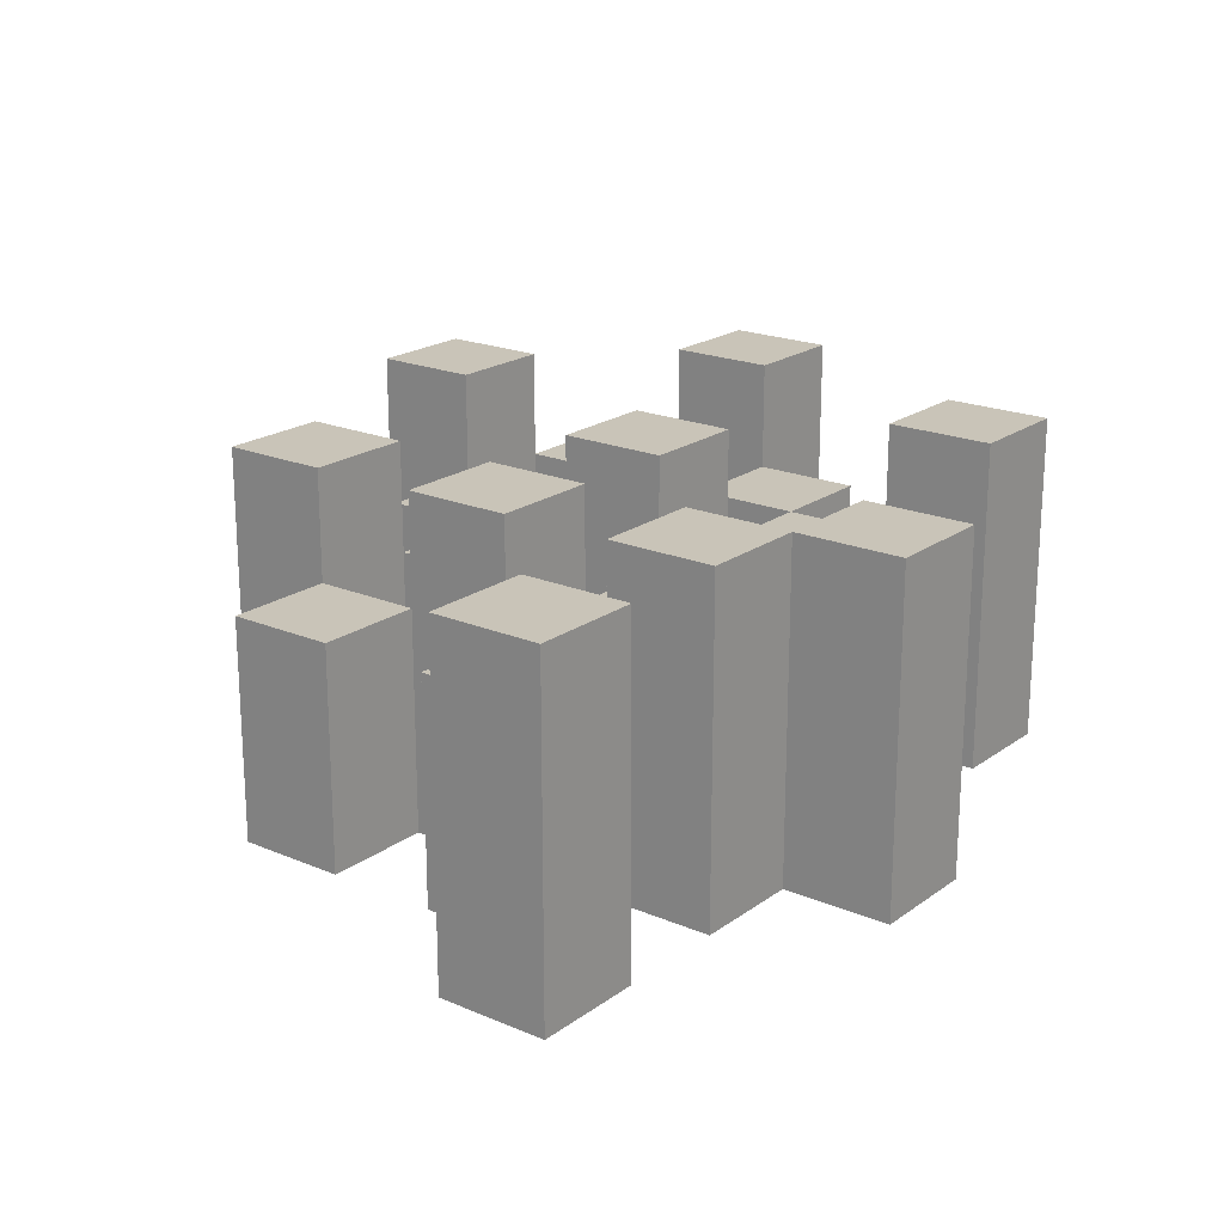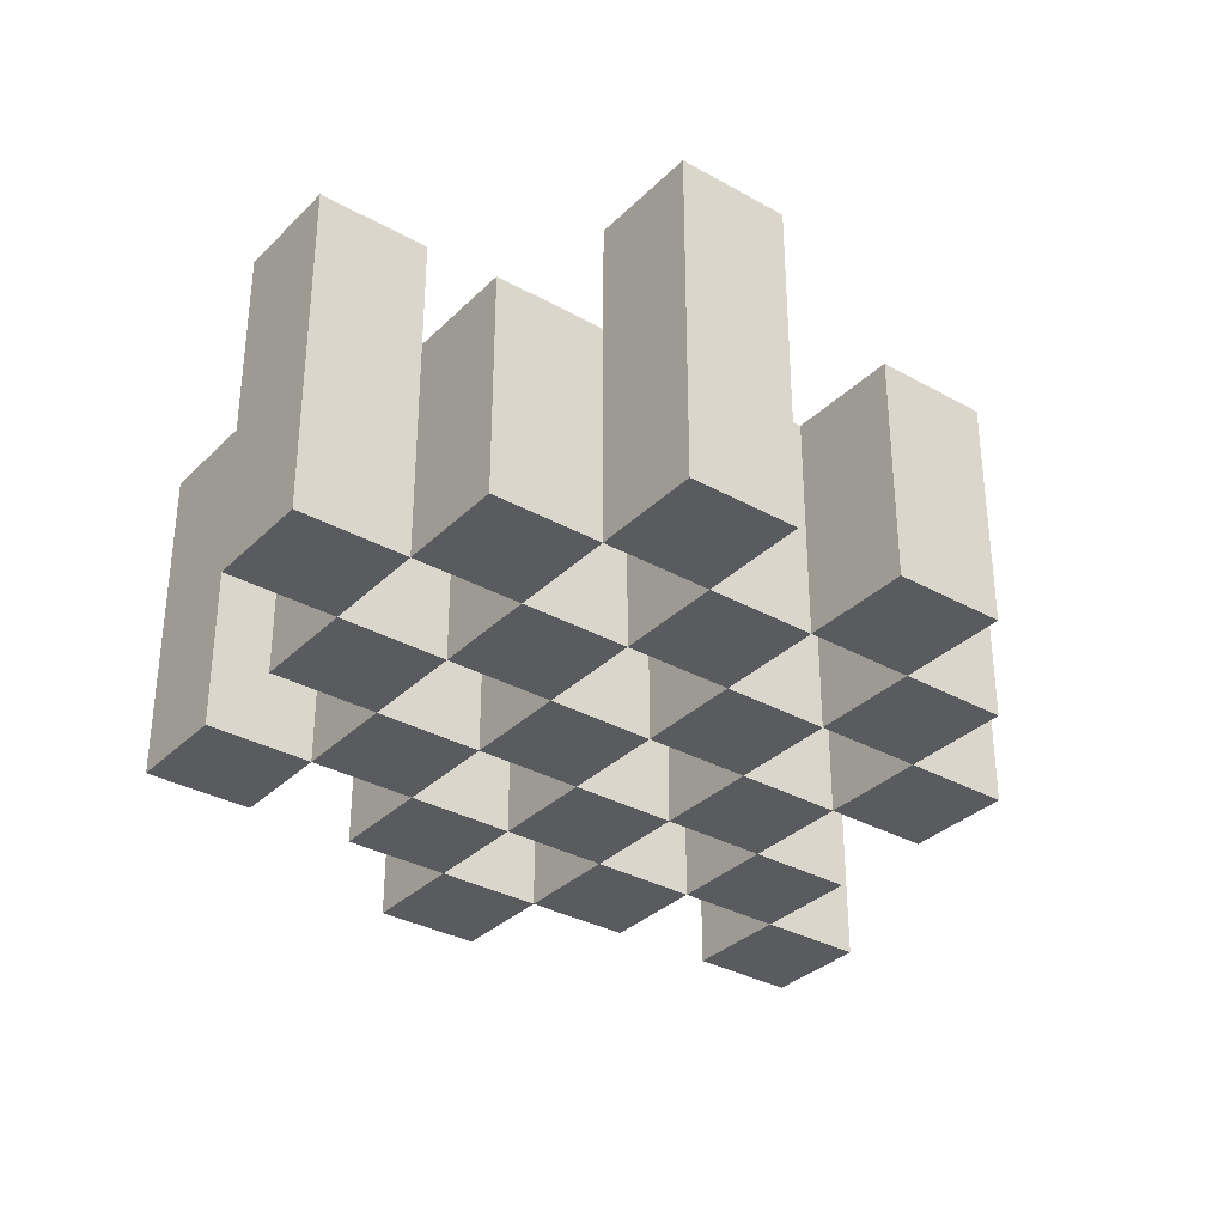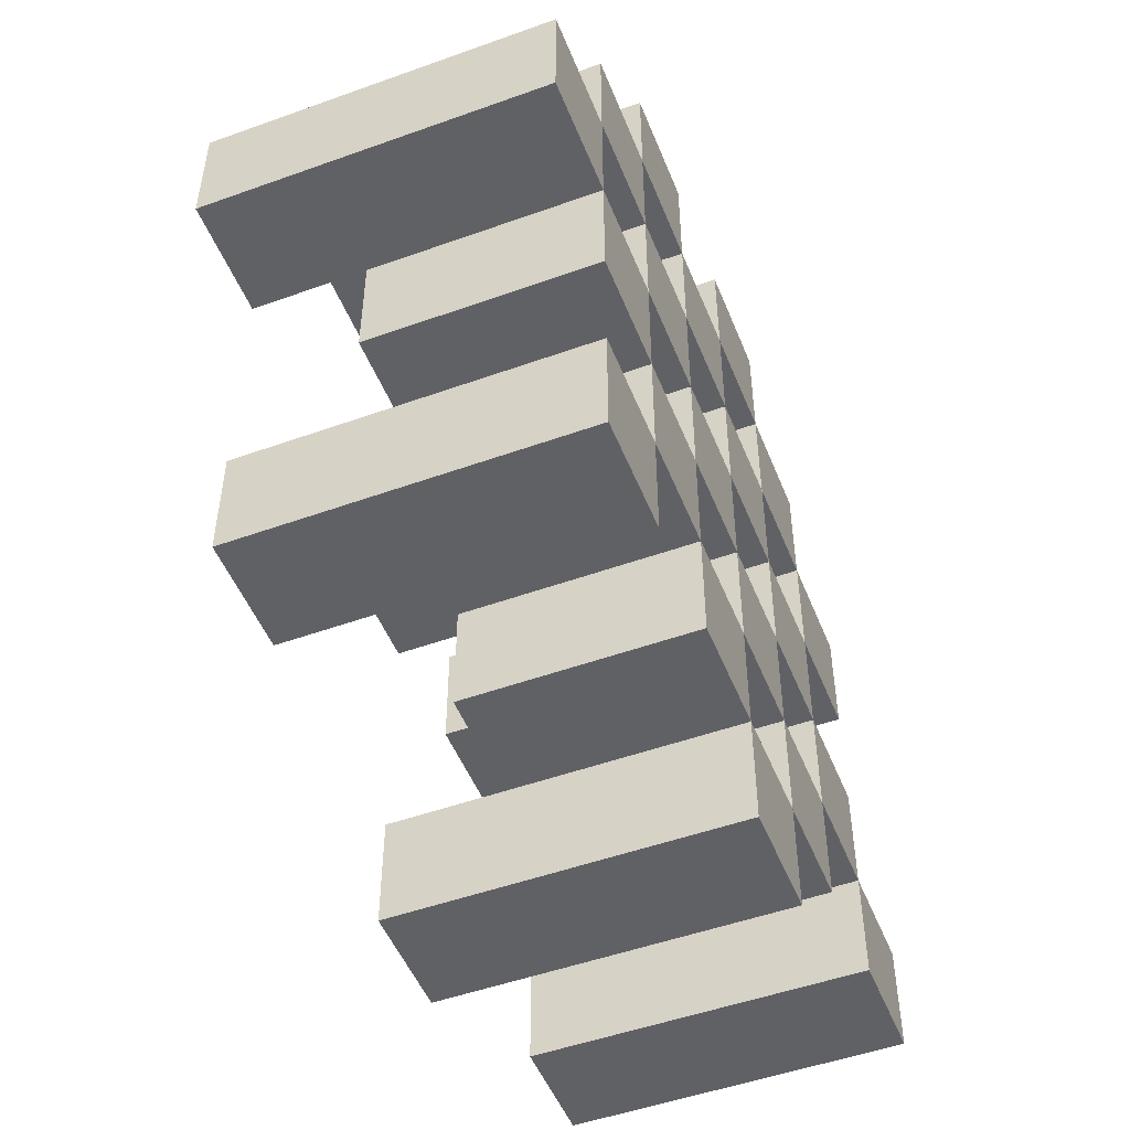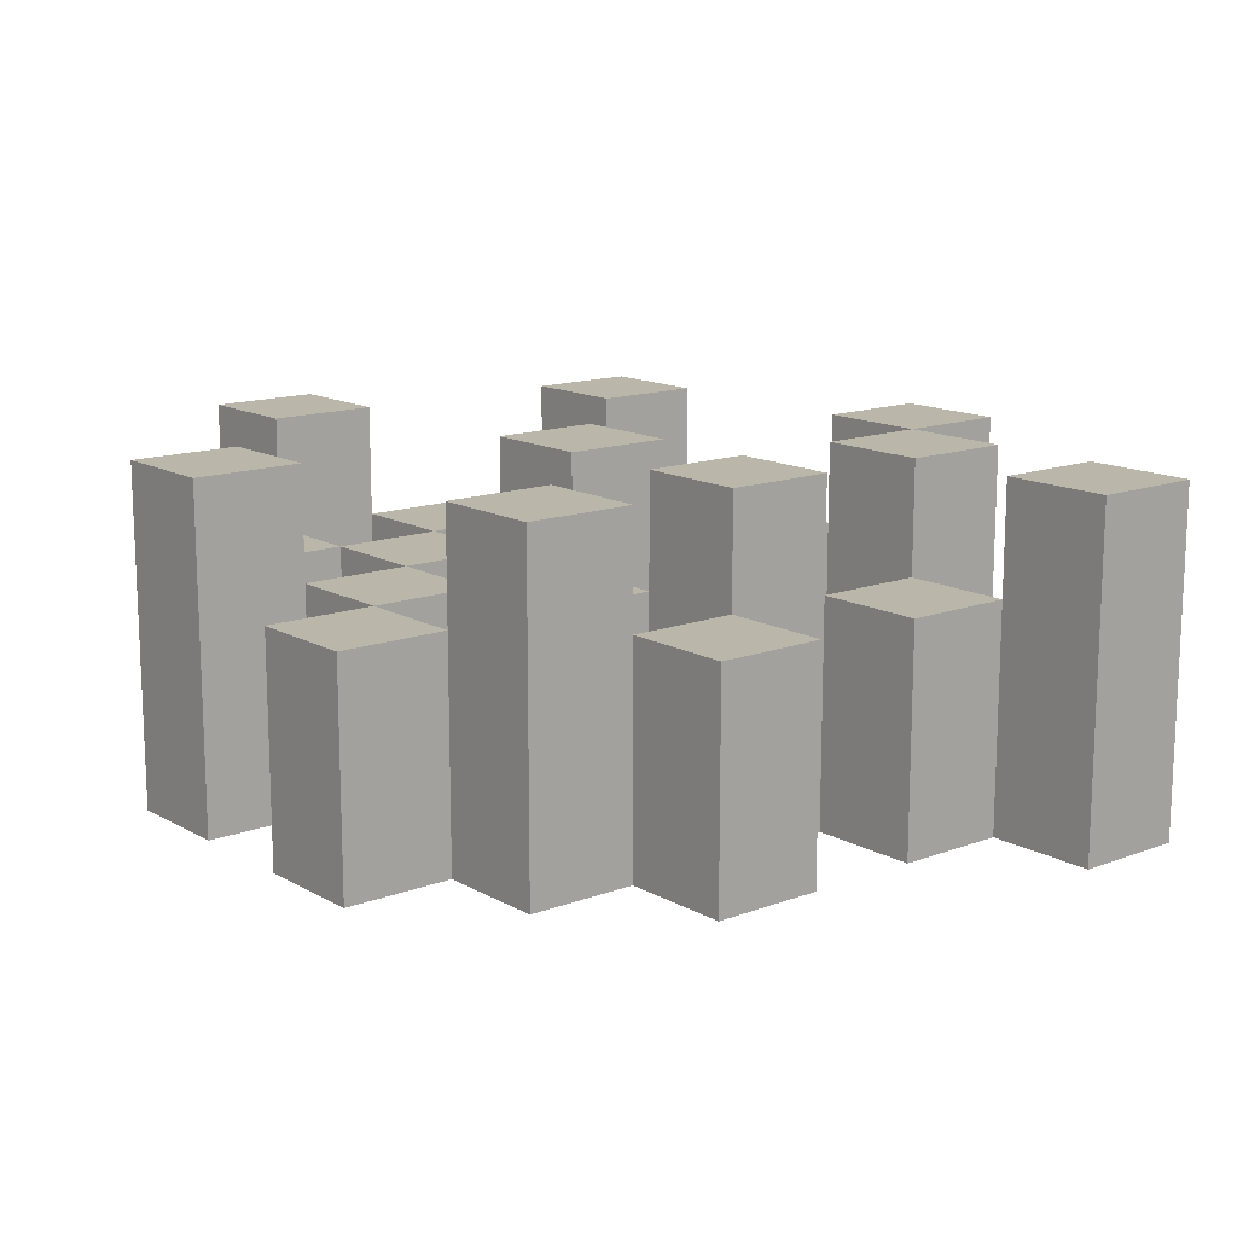
<metadata>
{"format":"obj","ext":"obj","renderer":"f3d","projection":"perspective","resolution":1024,"background":"white","views":[{"elev":20.2,"azim":127.8,"up":"+Y"},{"elev":-33.3,"azim":-37.4,"up":"+Y"},{"elev":-50.3,"azim":-68.5,"up":"+Z"},{"elev":14.1,"azim":50.6,"up":"+Y"}]}
</metadata>
<code>
o
v -14.7 0.9 37.1
v -14.7 0.9 37
v -14.7 1.2 37.1
v -14.7 1.2 37
v -14.6 0.9 37.2
v -14.6 0.9 37.1
v -14.6 0.9 37
v -14.6 0.9 36.9
v -14.6 0.9 36.8
v -14.6 0.9 36.7
v -14.6 1.1 37.2
v -14.6 1.1 37.1
v -14.6 1.1 37
v -14.6 1.1 36.9
v -14.6 1.2 36.8
v -14.6 1.2 36.7
v -14.5 0.9 37.3
v -14.5 0.9 37.2
v -14.5 0.9 37.1
v -14.5 0.9 37
v -14.5 0.9 36.9
v -14.5 0.9 36.8
v -14.5 1.1 37.2
v -14.5 1.1 37.1
v -14.5 1.1 37
v -14.5 1.1 36.9
v -14.5 1.1 36.8
v -14.5 1.2 37.3
v -14.5 1.2 37.2
v -14.4 0.9 37.2
v -14.4 0.9 37.1
v -14.4 0.9 37
v -14.4 0.9 36.9
v -14.4 0.9 36.8
v -14.4 0.9 36.7
v -14.4 1.1 37.2
v -14.4 1.1 37.1
v -14.4 1.1 37
v -14.4 1.1 36.9
v -14.4 1.1 36.8
v -14.4 1.1 36.7
v -14.4 1.2 37
v -14.4 1.2 36.9
v -14.3 0.9 37.3
v -14.3 0.9 37.2
v -14.3 0.9 37.1
v -14.3 0.9 37
v -14.3 0.9 36.9
v -14.3 0.9 36.8
v -14.3 0.9 36.7
v -14.3 0.9 36.6
v -14.3 1.1 37.3
v -14.3 1.1 37.2
v -14.3 1.1 37.1
v -14.3 1.1 37
v -14.3 1.1 36.9
v -14.3 1.1 36.8
v -14.3 1.1 36.7
v -14.3 1.2 36.7
v -14.3 1.2 36.6
v -14.2 0.9 37.2
v -14.2 0.9 37.1
v -14.2 0.9 37
v -14.2 0.9 36.9
v -14.2 0.9 36.8
v -14.2 0.9 36.7
v -14.2 1.1 37.2
v -14.2 1.1 37.1
v -14.2 1.1 37
v -14.2 1.1 36.9
v -14.2 1.1 36.8
v -14.2 1.2 37.2
v -14.2 1.2 37.1
v -14.2 1.2 37
v -14.2 1.2 36.9
v -14.2 1.2 36.8
v -14.2 1.2 36.7
v -14.1 0.9 37.1
v -14.1 0.9 37
v -14.1 0.9 36.9
v -14.1 0.9 36.8
v -14.1 1.1 37.1
v -14.1 1.1 37
v -14.1 1.1 36.9
v -14.1 1.1 36.8
v -14 0.9 36.8
v -14 0.9 36.7
v -14 1.1 36.8
v -14 1.2 36.8
v -14 1.2 36.7
v -14.6 0.9 37.1
v -14.6 0.9 37
v -14.6 1.1 37.1
v -14.6 1.1 37
v -14.6 1.2 37.1
v -14.6 1.2 37
v -14.5 0.9 37.2
v -14.5 0.9 37.1
v -14.5 0.9 37
v -14.5 0.9 36.9
v -14.5 0.9 36.8
v -14.5 0.9 36.7
v -14.5 1.1 37.2
v -14.5 1.1 37.1
v -14.5 1.1 37
v -14.5 1.1 36.9
v -14.5 1.1 36.8
v -14.5 1.2 36.8
v -14.5 1.2 36.7
v -14.4 0.9 37.3
v -14.4 0.9 37.2
v -14.4 0.9 37.1
v -14.4 0.9 37
v -14.4 0.9 36.9
v -14.4 0.9 36.8
v -14.4 1.1 37.2
v -14.4 1.1 37.1
v -14.4 1.1 37
v -14.4 1.1 36.9
v -14.4 1.1 36.8
v -14.4 1.2 37.3
v -14.4 1.2 37.2
v -14.3 0.9 37.2
v -14.3 0.9 37.1
v -14.3 0.9 37
v -14.3 0.9 36.9
v -14.3 0.9 36.8
v -14.3 0.9 36.7
v -14.3 1.1 37.2
v -14.3 1.1 37.1
v -14.3 1.1 37
v -14.3 1.1 36.9
v -14.3 1.1 36.8
v -14.3 1.1 36.7
v -14.3 1.2 37
v -14.3 1.2 36.9
v -14.2 0.9 37.3
v -14.2 0.9 37.2
v -14.2 0.9 37.1
v -14.2 0.9 37
v -14.2 0.9 36.9
v -14.2 0.9 36.8
v -14.2 0.9 36.7
v -14.2 0.9 36.6
v -14.2 1.1 37.3
v -14.2 1.1 37.2
v -14.2 1.1 37.1
v -14.2 1.1 37
v -14.2 1.1 36.9
v -14.2 1.1 36.8
v -14.2 1.2 36.7
v -14.2 1.2 36.6
v -14.1 0.9 37.2
v -14.1 0.9 37.1
v -14.1 0.9 37
v -14.1 0.9 36.9
v -14.1 0.9 36.8
v -14.1 0.9 36.7
v -14.1 1.1 37.1
v -14.1 1.1 37
v -14.1 1.1 36.9
v -14.1 1.1 36.8
v -14.1 1.2 37.2
v -14.1 1.2 37.1
v -14.1 1.2 37
v -14.1 1.2 36.9
v -14.1 1.2 36.8
v -14.1 1.2 36.7
v -14 0.9 37.1
v -14 0.9 37
v -14 0.9 36.9
v -14 0.9 36.8
v -14 1.1 37.1
v -14 1.1 37
v -14 1.1 36.9
v -14 1.1 36.8
v -13.9 0.9 36.8
v -13.9 0.9 36.7
v -13.9 1.2 36.8
v -13.9 1.2 36.7
v -14.5 0.9 37.3
v -14.5 1.2 37.3
v -14.4 0.9 37.3
v -14.4 1.2 37.3
v -14.3 0.9 37.3
v -14.3 1.1 37.3
v -14.2 0.9 37.3
v -14.2 1.1 37.3
v -14.6 0.9 37.2
v -14.6 1.1 37.2
v -14.5 0.9 37.2
v -14.5 1.1 37.2
v -14.4 0.9 37.2
v -14.4 1.1 37.2
v -14.3 0.9 37.2
v -14.3 1.1 37.2
v -14.2 0.9 37.2
v -14.2 1.1 37.2
v -14.2 1.2 37.2
v -14.1 0.9 37.2
v -14.1 1.2 37.2
v -14.7 0.9 37.1
v -14.7 1.2 37.1
v -14.6 0.9 37.1
v -14.6 1.1 37.1
v -14.6 1.2 37.1
v -14.5 0.9 37.1
v -14.5 1.1 37.1
v -14.4 0.9 37.1
v -14.4 1.1 37.1
v -14.3 0.9 37.1
v -14.3 1.1 37.1
v -14.2 0.9 37.1
v -14.2 1.1 37.1
v -14.1 0.9 37.1
v -14.1 1.1 37.1
v -14 0.9 37.1
v -14 1.1 37.1
v -14.6 0.9 37
v -14.6 1.1 37
v -14.5 0.9 37
v -14.5 1.1 37
v -14.4 0.9 37
v -14.4 1.1 37
v -14.4 1.2 37
v -14.3 0.9 37
v -14.3 1.1 37
v -14.3 1.2 37
v -14.2 0.9 37
v -14.2 1.1 37
v -14.2 1.2 37
v -14.1 0.9 37
v -14.1 1.1 37
v -14.1 1.2 37
v -14.5 0.9 36.9
v -14.5 1.1 36.9
v -14.4 0.9 36.9
v -14.4 1.1 36.9
v -14.3 0.9 36.9
v -14.3 1.1 36.9
v -14.2 0.9 36.9
v -14.2 1.1 36.9
v -14.1 0.9 36.9
v -14.1 1.1 36.9
v -14 0.9 36.9
v -14 1.1 36.9
v -14.6 0.9 36.8
v -14.6 1.2 36.8
v -14.5 0.9 36.8
v -14.5 1.1 36.8
v -14.5 1.2 36.8
v -14.4 0.9 36.8
v -14.4 1.1 36.8
v -14.3 0.9 36.8
v -14.3 1.1 36.8
v -14.2 0.9 36.8
v -14.2 1.1 36.8
v -14.2 1.2 36.8
v -14.1 0.9 36.8
v -14.1 1.1 36.8
v -14.1 1.2 36.8
v -14 0.9 36.8
v -14 1.1 36.8
v -14 1.2 36.8
v -13.9 0.9 36.8
v -13.9 1.2 36.8
v -14.3 0.9 36.7
v -14.3 1.1 36.7
v -14.3 1.2 36.7
v -14.2 0.9 36.7
v -14.2 1.2 36.7
v -14.5 0.9 37.2
v -14.5 1.1 37.2
v -14.5 1.2 37.2
v -14.4 0.9 37.2
v -14.4 1.1 37.2
v -14.4 1.2 37.2
v -14.3 0.9 37.2
v -14.3 1.1 37.2
v -14.2 0.9 37.2
v -14.2 1.1 37.2
v -14.6 0.9 37.1
v -14.6 1.1 37.1
v -14.5 0.9 37.1
v -14.5 1.1 37.1
v -14.4 0.9 37.1
v -14.4 1.1 37.1
v -14.3 0.9 37.1
v -14.3 1.1 37.1
v -14.2 0.9 37.1
v -14.2 1.1 37.1
v -14.2 1.2 37.1
v -14.1 0.9 37.1
v -14.1 1.1 37.1
v -14.1 1.2 37.1
v -14.7 0.9 37
v -14.7 1.2 37
v -14.6 0.9 37
v -14.6 1.1 37
v -14.6 1.2 37
v -14.5 0.9 37
v -14.5 1.1 37
v -14.4 0.9 37
v -14.4 1.1 37
v -14.3 0.9 37
v -14.3 1.1 37
v -14.2 0.9 37
v -14.2 1.1 37
v -14.1 0.9 37
v -14.1 1.1 37
v -14 0.9 37
v -14 1.1 37
v -14.6 0.9 36.9
v -14.6 1.1 36.9
v -14.5 0.9 36.9
v -14.5 1.1 36.9
v -14.4 0.9 36.9
v -14.4 1.1 36.9
v -14.4 1.2 36.9
v -14.3 0.9 36.9
v -14.3 1.1 36.9
v -14.3 1.2 36.9
v -14.2 0.9 36.9
v -14.2 1.1 36.9
v -14.2 1.2 36.9
v -14.1 0.9 36.9
v -14.1 1.1 36.9
v -14.1 1.2 36.9
v -14.5 0.9 36.8
v -14.5 1.1 36.8
v -14.4 0.9 36.8
v -14.4 1.1 36.8
v -14.3 0.9 36.8
v -14.3 1.1 36.8
v -14.2 0.9 36.8
v -14.2 1.1 36.8
v -14.1 0.9 36.8
v -14.1 1.1 36.8
v -14 0.9 36.8
v -14 1.1 36.8
v -14.6 0.9 36.7
v -14.6 1.2 36.7
v -14.5 0.9 36.7
v -14.5 1.2 36.7
v -14.4 0.9 36.7
v -14.4 1.1 36.7
v -14.3 0.9 36.7
v -14.3 1.1 36.7
v -14.2 0.9 36.7
v -14.2 1.2 36.7
v -14.1 0.9 36.7
v -14.1 1.2 36.7
v -14 0.9 36.7
v -14 1.2 36.7
v -13.9 0.9 36.7
v -13.9 1.2 36.7
v -14.3 0.9 36.6
v -14.3 1.2 36.6
v -14.2 0.9 36.6
v -14.2 1.2 36.6
v -14.5 0.9 37.3
v -14.4 0.9 37.3
v -14.3 0.9 37.3
v -14.2 0.9 37.3
v -14.6 0.9 37.2
v -14.5 0.9 37.2
v -14.4 0.9 37.2
v -14.3 0.9 37.2
v -14.2 0.9 37.2
v -14.1 0.9 37.2
v -14.7 0.9 37.1
v -14.6 0.9 37.1
v -14.5 0.9 37.1
v -14.4 0.9 37.1
v -14.3 0.9 37.1
v -14.2 0.9 37.1
v -14.1 0.9 37.1
v -14 0.9 37.1
v -14.7 0.9 37
v -14.6 0.9 37
v -14.5 0.9 37
v -14.4 0.9 37
v -14.3 0.9 37
v -14.2 0.9 37
v -14.1 0.9 37
v -14 0.9 37
v -14.6 0.9 36.9
v -14.5 0.9 36.9
v -14.4 0.9 36.9
v -14.3 0.9 36.9
v -14.2 0.9 36.9
v -14.1 0.9 36.9
v -14 0.9 36.9
v -14.6 0.9 36.8
v -14.5 0.9 36.8
v -14.4 0.9 36.8
v -14.3 0.9 36.8
v -14.2 0.9 36.8
v -14.1 0.9 36.8
v -14 0.9 36.8
v -13.9 0.9 36.8
v -14.6 0.9 36.7
v -14.5 0.9 36.7
v -14.4 0.9 36.7
v -14.3 0.9 36.7
v -14.2 0.9 36.7
v -14.1 0.9 36.7
v -14 0.9 36.7
v -13.9 0.9 36.7
v -14.3 0.9 36.6
v -14.2 0.9 36.6
v -14.3 1.1 37.3
v -14.2 1.1 37.3
v -14.6 1.1 37.2
v -14.5 1.1 37.2
v -14.4 1.1 37.2
v -14.3 1.1 37.2
v -14.2 1.1 37.2
v -14.6 1.1 37.1
v -14.5 1.1 37.1
v -14.4 1.1 37.1
v -14.3 1.1 37.1
v -14.2 1.1 37.1
v -14.1 1.1 37.1
v -14 1.1 37.1
v -14.6 1.1 37
v -14.5 1.1 37
v -14.4 1.1 37
v -14.3 1.1 37
v -14.2 1.1 37
v -14.1 1.1 37
v -14 1.1 37
v -14.6 1.1 36.9
v -14.5 1.1 36.9
v -14.4 1.1 36.9
v -14.3 1.1 36.9
v -14.2 1.1 36.9
v -14.1 1.1 36.9
v -14 1.1 36.9
v -14.5 1.1 36.8
v -14.4 1.1 36.8
v -14.3 1.1 36.8
v -14.2 1.1 36.8
v -14.1 1.1 36.8
v -14 1.1 36.8
v -14.4 1.1 36.7
v -14.3 1.1 36.7
v -14.5 1.2 37.3
v -14.4 1.2 37.3
v -14.5 1.2 37.2
v -14.4 1.2 37.2
v -14.2 1.2 37.2
v -14.1 1.2 37.2
v -14.7 1.2 37.1
v -14.6 1.2 37.1
v -14.2 1.2 37.1
v -14.1 1.2 37.1
v -14.7 1.2 37
v -14.6 1.2 37
v -14.4 1.2 37
v -14.3 1.2 37
v -14.2 1.2 37
v -14.1 1.2 37
v -14.4 1.2 36.9
v -14.3 1.2 36.9
v -14.2 1.2 36.9
v -14.1 1.2 36.9
v -14.6 1.2 36.8
v -14.5 1.2 36.8
v -14.2 1.2 36.8
v -14.1 1.2 36.8
v -14 1.2 36.8
v -13.9 1.2 36.8
v -14.6 1.2 36.7
v -14.5 1.2 36.7
v -14.3 1.2 36.7
v -14.2 1.2 36.7
v -14.1 1.2 36.7
v -14 1.2 36.7
v -13.9 1.2 36.7
v -14.3 1.2 36.6
v -14.2 1.2 36.6
f 3 2 1
f 4 2 3
f 11 6 5
f 12 6 11
f 13 8 7
f 14 8 13
f 15 10 9
f 16 10 15
f 23 18 17
f 24 20 19
f 25 20 24
f 26 22 21
f 27 22 26
f 28 23 17
f 29 23 28
f 36 31 30
f 37 31 36
f 38 33 32
f 39 33 38
f 40 35 34
f 41 35 40
f 42 39 38
f 43 39 42
f 52 45 44
f 53 45 52
f 54 47 46
f 55 47 54
f 56 49 48
f 57 49 56
f 58 51 50
f 59 51 58
f 60 51 59
f 67 62 61
f 68 62 67
f 69 64 63
f 70 64 69
f 71 66 65
f 72 68 67
f 73 68 72
f 74 70 69
f 75 70 74
f 76 66 71
f 77 66 76
f 82 79 78
f 83 79 82
f 84 81 80
f 85 81 84
f 88 87 86
f 89 87 88
f 90 87 89
f 91 92 93
f 93 92 94
f 93 94 95
f 95 94 96
f 97 98 103
f 103 98 104
f 99 100 105
f 105 100 106
f 101 102 107
f 107 102 108
f 108 102 109
f 110 111 116
f 112 113 117
f 117 113 118
f 114 115 119
f 119 115 120
f 110 116 121
f 121 116 122
f 123 124 129
f 129 124 130
f 125 126 131
f 131 126 132
f 127 128 133
f 133 128 134
f 131 132 135
f 135 132 136
f 137 138 145
f 145 138 146
f 139 140 147
f 147 140 148
f 141 142 149
f 149 142 150
f 143 144 151
f 151 144 152
f 153 154 159
f 155 156 160
f 160 156 161
f 157 158 162
f 153 159 163
f 163 159 164
f 160 161 165
f 165 161 166
f 162 158 167
f 167 158 168
f 169 170 173
f 173 170 174
f 171 172 175
f 175 172 176
f 177 178 179
f 179 178 180
f 183 182 181
f 184 182 183
f 187 186 185
f 188 186 187
f 191 190 189
f 192 190 191
f 195 194 193
f 196 194 195
f 200 198 197
f 200 199 198
f 201 199 200
f 204 203 202
f 205 203 204
f 206 203 205
f 209 208 207
f 210 208 209
f 213 212 211
f 214 212 213
f 217 216 215
f 218 216 217
f 221 220 219
f 222 220 221
f 226 224 223
f 226 225 224
f 227 225 226
f 228 225 227
f 232 230 229
f 232 231 230
f 233 231 232
f 234 231 233
f 237 236 235
f 238 236 237
f 241 240 239
f 242 240 241
f 245 244 243
f 246 244 245
f 249 248 247
f 250 248 249
f 251 248 250
f 254 253 252
f 255 253 254
f 259 257 256
f 259 258 257
f 260 258 259
f 261 258 260
f 265 263 262
f 265 264 263
f 266 264 265
f 270 268 267
f 270 269 268
f 271 269 270
f 272 273 275
f 273 274 275
f 275 274 276
f 276 274 277
f 278 279 280
f 280 279 281
f 282 283 284
f 284 283 285
f 286 287 288
f 288 287 289
f 290 291 293
f 291 292 293
f 293 292 294
f 294 292 295
f 296 297 298
f 298 297 299
f 299 297 300
f 301 302 303
f 303 302 304
f 305 306 307
f 307 306 308
f 309 310 311
f 311 310 312
f 313 314 315
f 315 314 316
f 317 318 320
f 318 319 320
f 320 319 321
f 321 319 322
f 323 324 326
f 324 325 326
f 326 325 327
f 327 325 328
f 329 330 331
f 331 330 332
f 333 334 335
f 335 334 336
f 337 338 339
f 339 338 340
f 341 342 343
f 343 342 344
f 345 346 347
f 347 346 348
f 349 350 351
f 351 350 352
f 353 354 355
f 355 354 356
f 357 358 359
f 359 358 360
f 366 362 361
f 367 362 366
f 368 364 363
f 369 364 368
f 372 366 365
f 373 366 372
f 374 368 367
f 375 368 374
f 376 370 369
f 377 370 376
f 379 372 371
f 380 372 379
f 381 374 373
f 382 374 381
f 383 376 375
f 384 376 383
f 385 378 377
f 386 378 385
f 387 381 380
f 388 381 387
f 389 383 382
f 390 383 389
f 391 385 384
f 392 385 391
f 395 389 388
f 396 389 395
f 397 391 390
f 398 391 397
f 399 393 392
f 400 393 399
f 402 395 394
f 403 395 402
f 404 397 396
f 405 397 404
f 406 399 398
f 407 399 406
f 408 401 400
f 409 401 408
f 410 406 405
f 411 406 410
f 412 413 417
f 417 413 418
f 414 415 419
f 419 415 420
f 416 417 421
f 421 417 422
f 420 421 427
f 427 421 428
f 422 423 429
f 429 423 430
f 424 425 431
f 431 425 432
f 426 427 433
f 433 427 434
f 434 435 440
f 440 435 441
f 436 437 442
f 442 437 443
f 438 439 444
f 444 439 445
f 441 442 446
f 446 442 447
f 448 449 450
f 450 449 451
f 452 453 456
f 456 453 457
f 454 455 458
f 458 455 459
f 460 461 464
f 464 461 465
f 462 463 466
f 466 463 467
f 468 469 474
f 474 469 475
f 470 471 477
f 477 471 478
f 472 473 479
f 479 473 480
f 476 477 481
f 481 477 482

</code>
